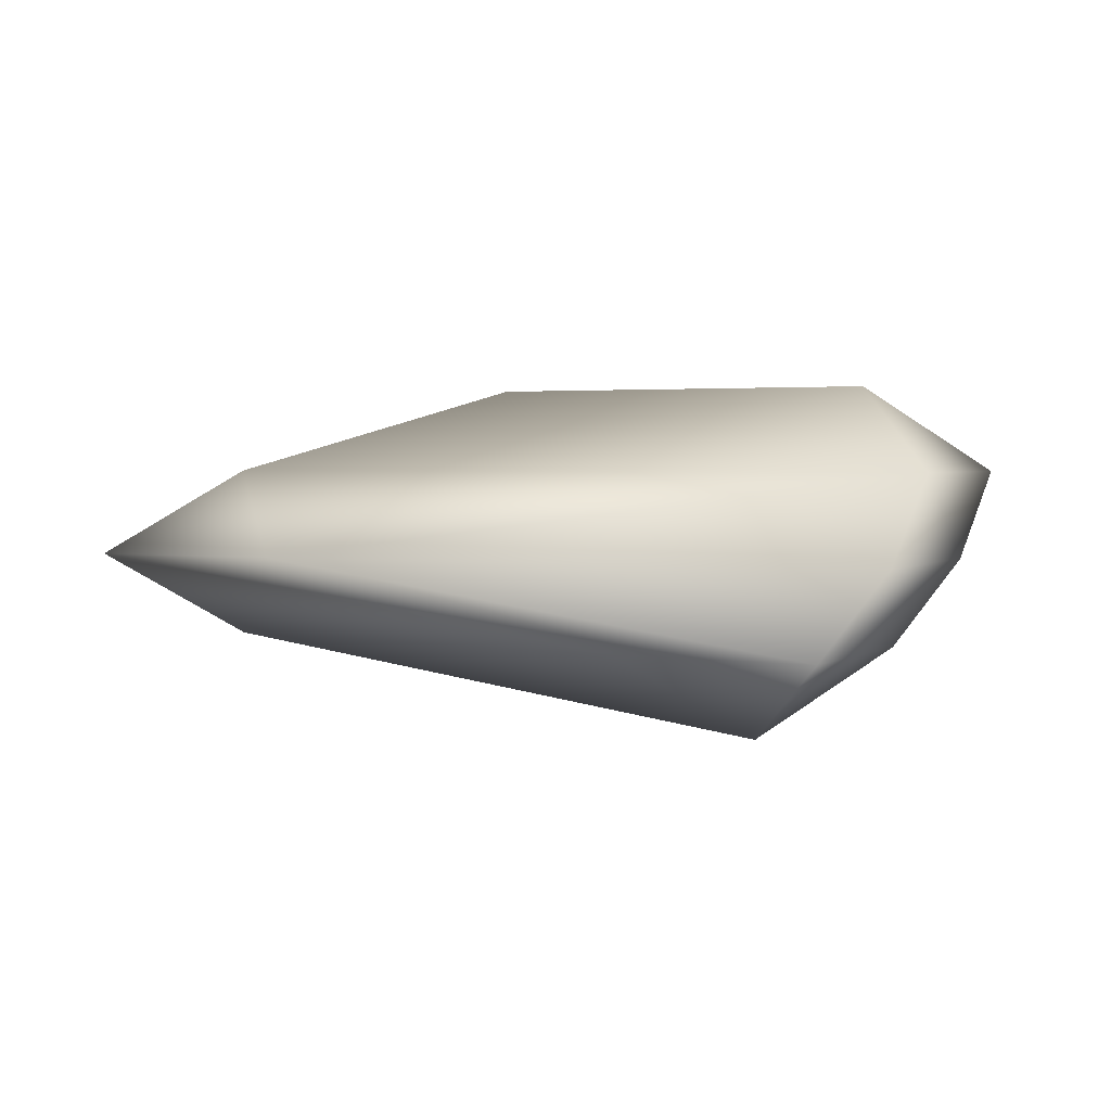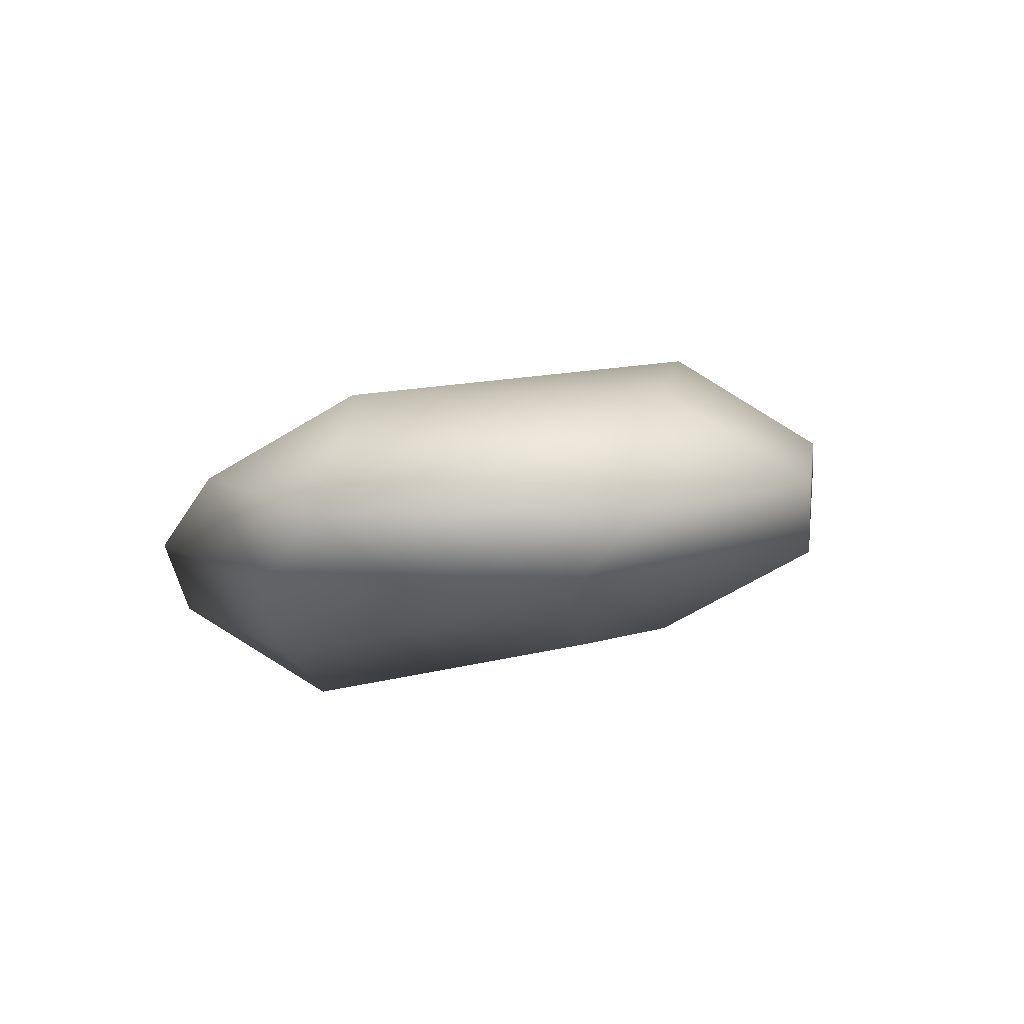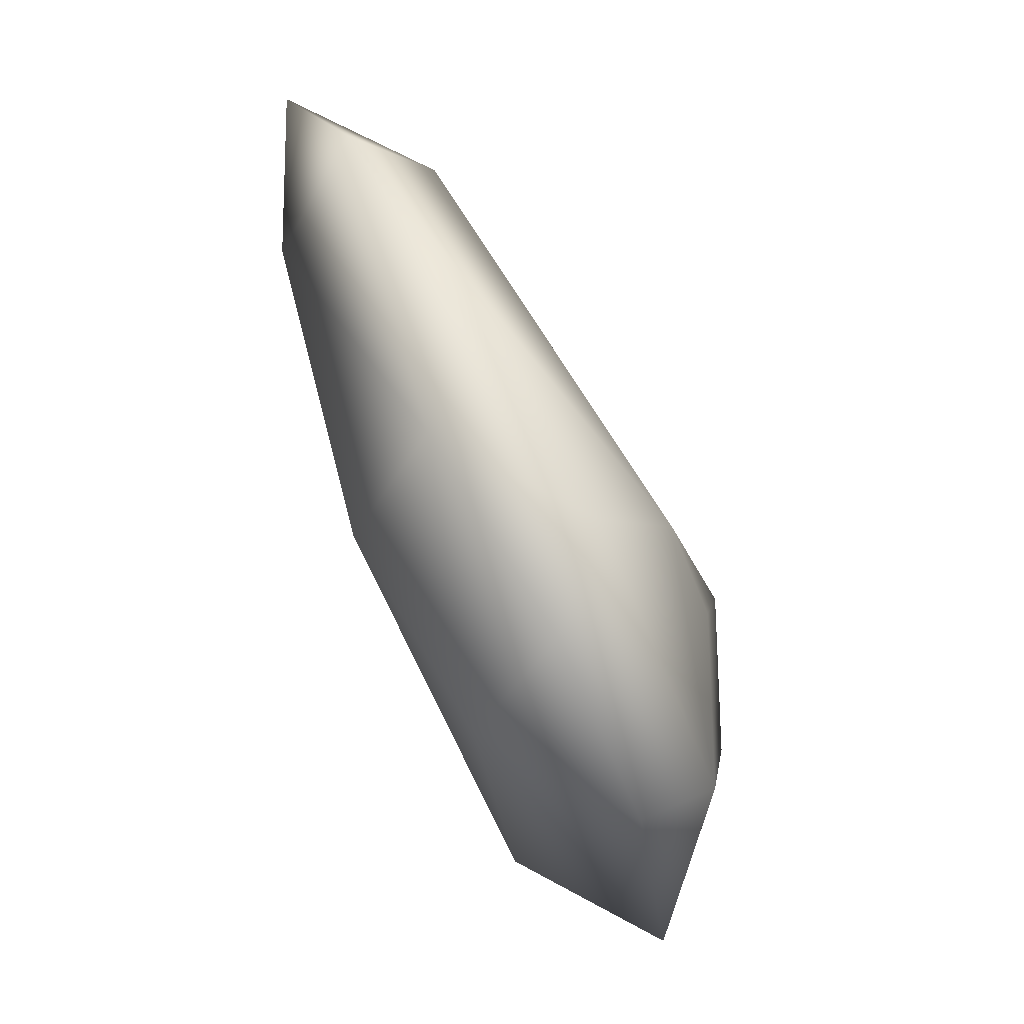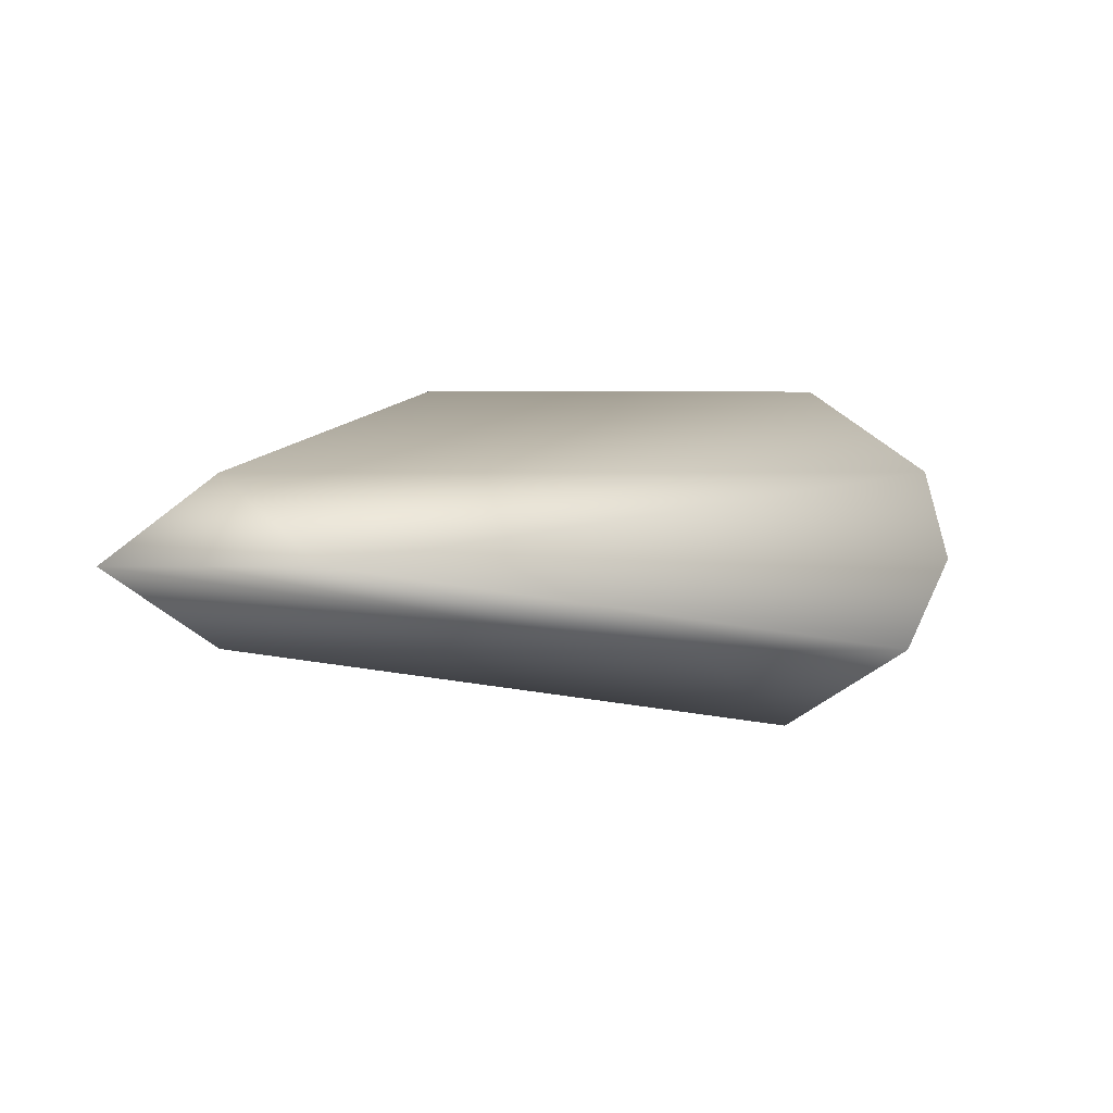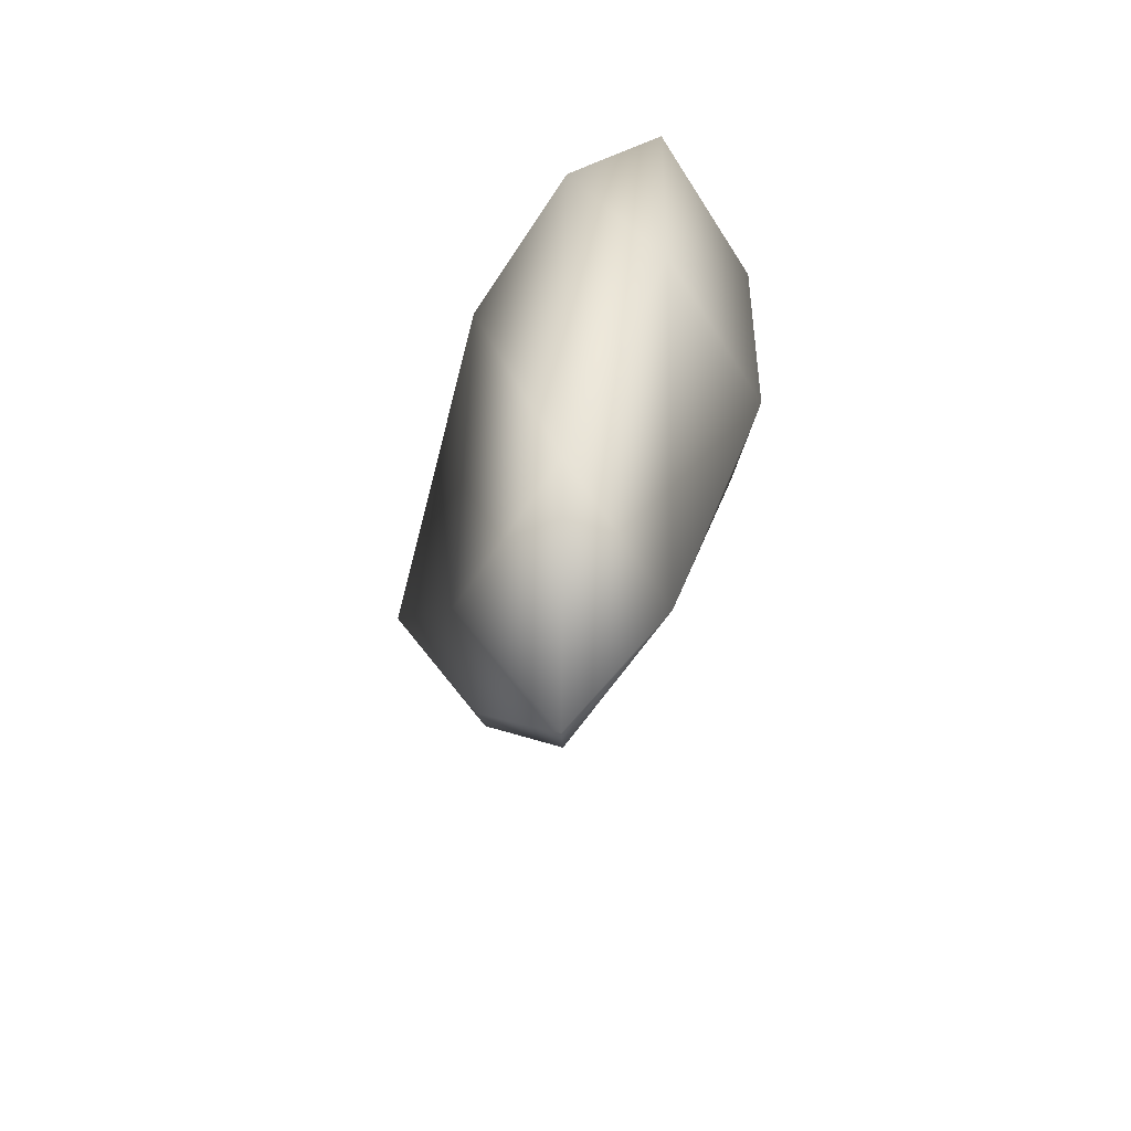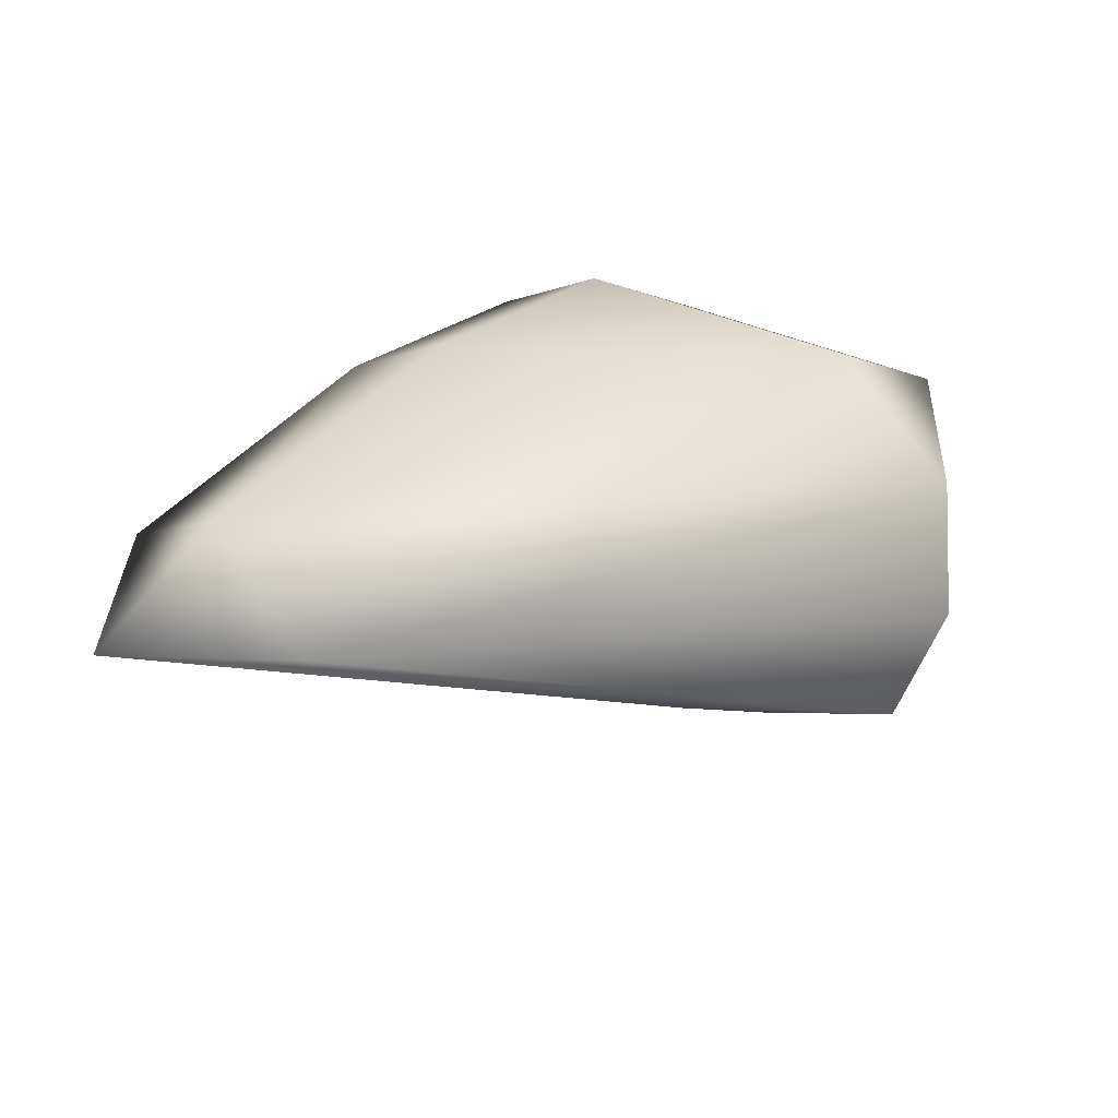
<metadata>
{"format":"obj","ext":"obj","renderer":"f3d","projection":"perspective","resolution":1024,"background":"white","views":[{"elev":2.7,"azim":-17.1,"up":"+Z"},{"elev":12.0,"azim":98.9,"up":"+Z"},{"elev":70.2,"azim":58.9,"up":"+Y"},{"elev":2.6,"azim":-48.5,"up":"+Z"},{"elev":37.7,"azim":-89.6,"up":"+Y"},{"elev":34.9,"azim":-42.5,"up":"+Z"}]}
</metadata>
<code>
v 0.5879 -0.3691 -0.03694
v 0.5645 -0.3496 -0.03232
v 0.5801 -0.3691 -0.03232
v 0.5879 -0.377 -0.03232
v 0.5879 -0.3496 -0.03232
v 0.5918 -0.3535 -0.03232
v 0.5957 -0.3691 -0.03232
v 0.5566 -0.3496 -0.0277
v 0.5645 -0.3574 -0.0277
v 0.5645 -0.3418 -0.0277
v 0.5879 -0.3418 -0.0277
v 0.5918 -0.377 -0.0277
v 0.5996 -0.3691 -0.0277
v 0.5996 -0.3535 -0.0277
v 0.5645 -0.3496 -0.02309
v 0.5801 -0.3418 -0.02309
v 0.5918 -0.3418 -0.02309
v 0.5957 -0.373 -0.02309
v 0.5996 -0.3496 -0.02309
v 0.6035 -0.3652 -0.02309
v 0.5801 -0.3496 -0.01847
v 0.5918 -0.3496 -0.01847
v 0.5957 -0.3652 -0.01847
f 3 1 4
f 1 7 4
f 23 18 20
f 12 9 4
f 12 18 9
f 10 2 8
f 2 5 1
f 5 6 1
f 14 19 20
f 15 10 8
f 9 15 8
f 21 15 23
f 22 21 23
f 17 22 19
f 3 2 1
f 2 3 8
f 3 9 8
f 9 3 4
f 10 5 2
f 5 10 11
f 14 17 19
f 17 14 11
f 14 5 11
f 5 14 6
f 14 7 1
f 6 14 1
f 14 13 7
f 13 14 20
f 18 13 20
f 12 13 18
f 7 13 4
f 13 12 4
f 18 15 9
f 15 18 23
f 15 16 10
f 16 15 21
f 10 16 11
f 16 17 11
f 19 22 20
f 22 23 20
f 16 22 17
f 22 16 21

</code>
